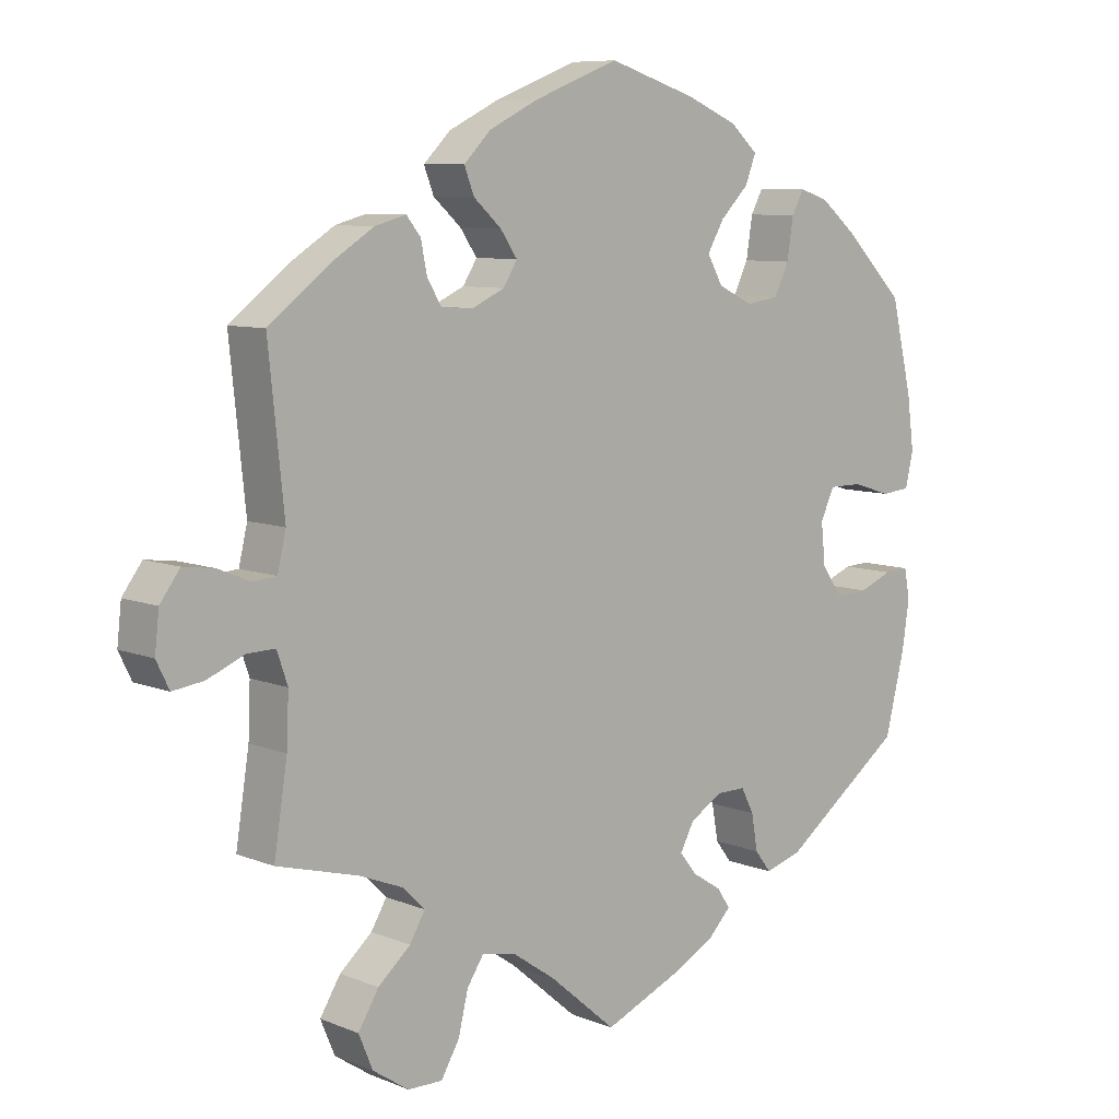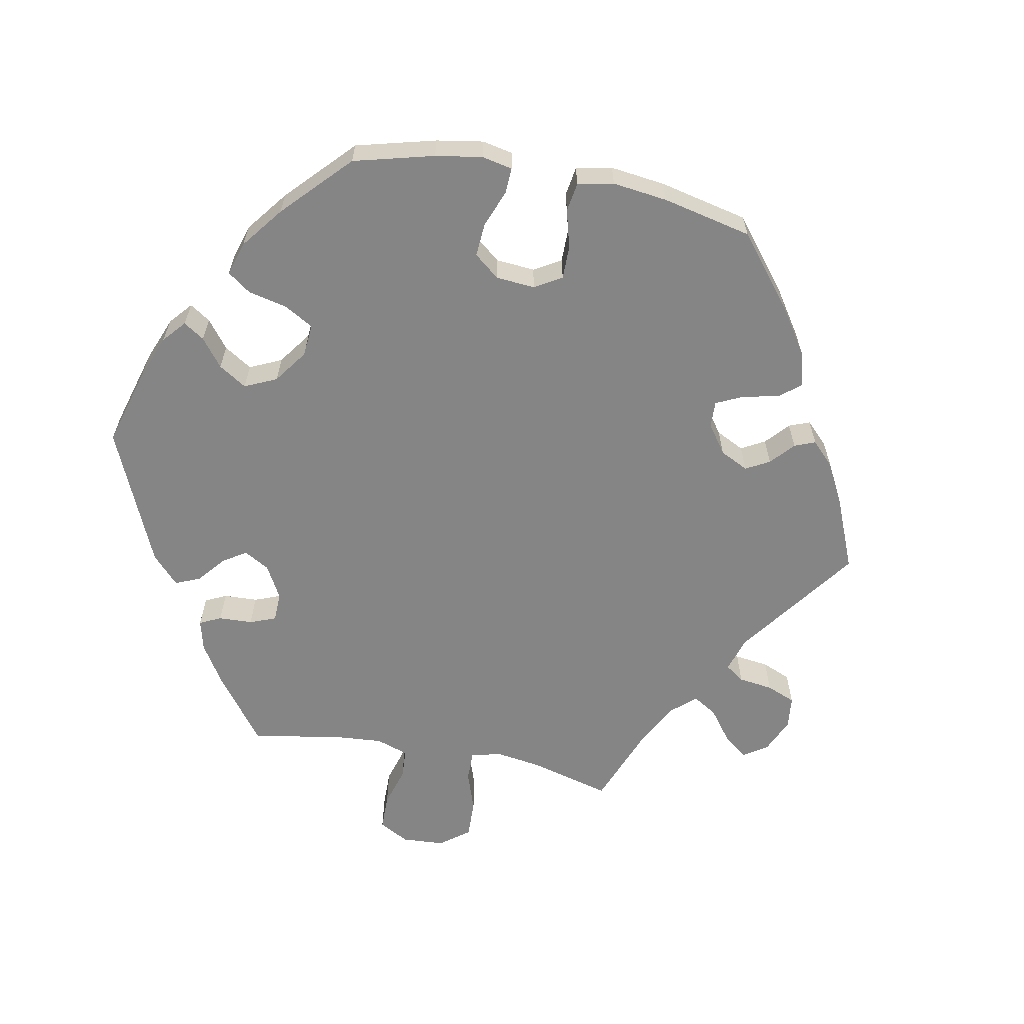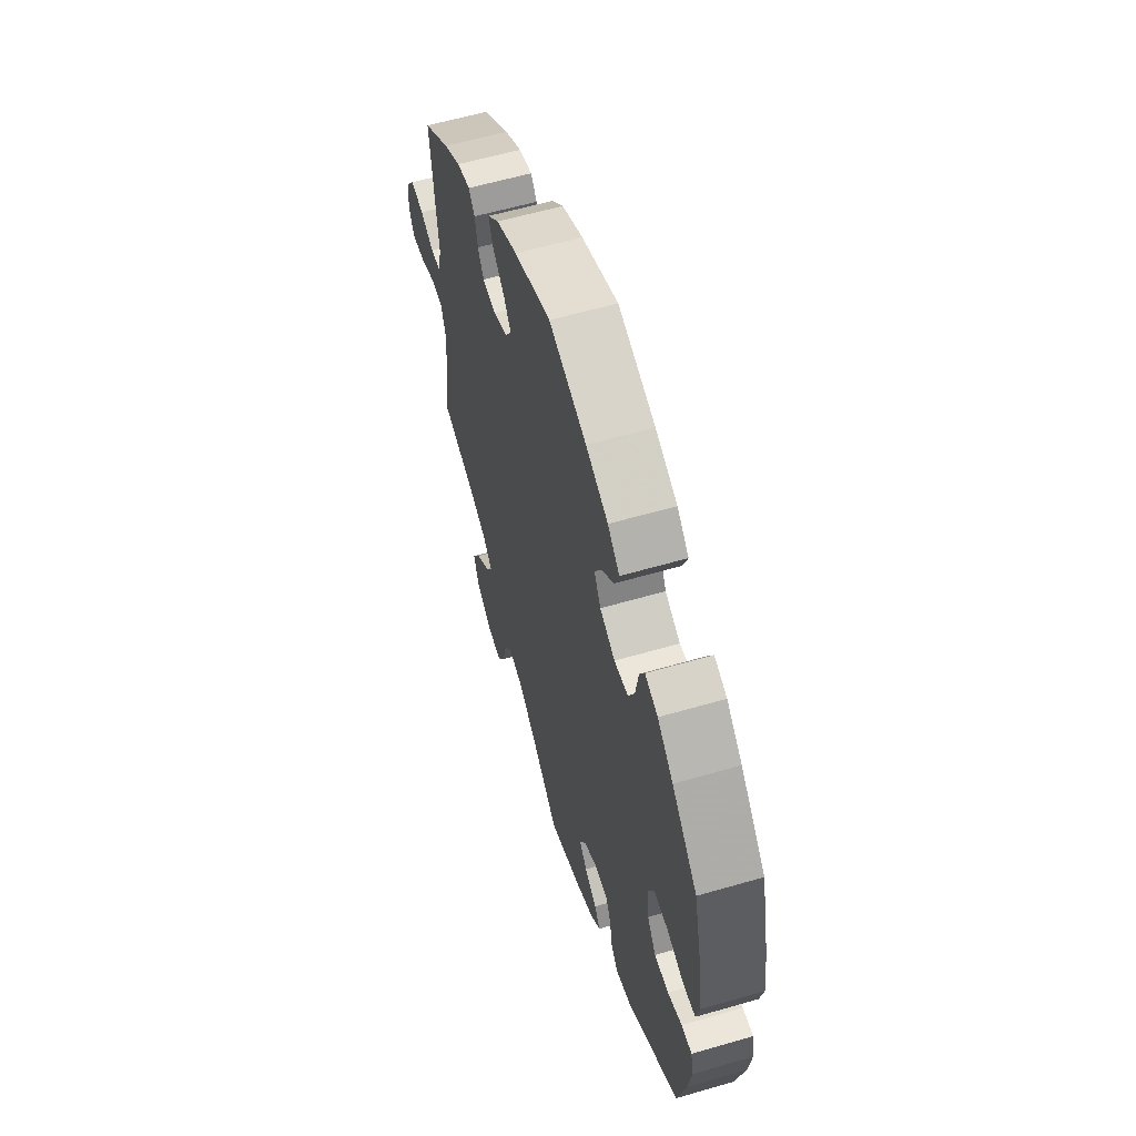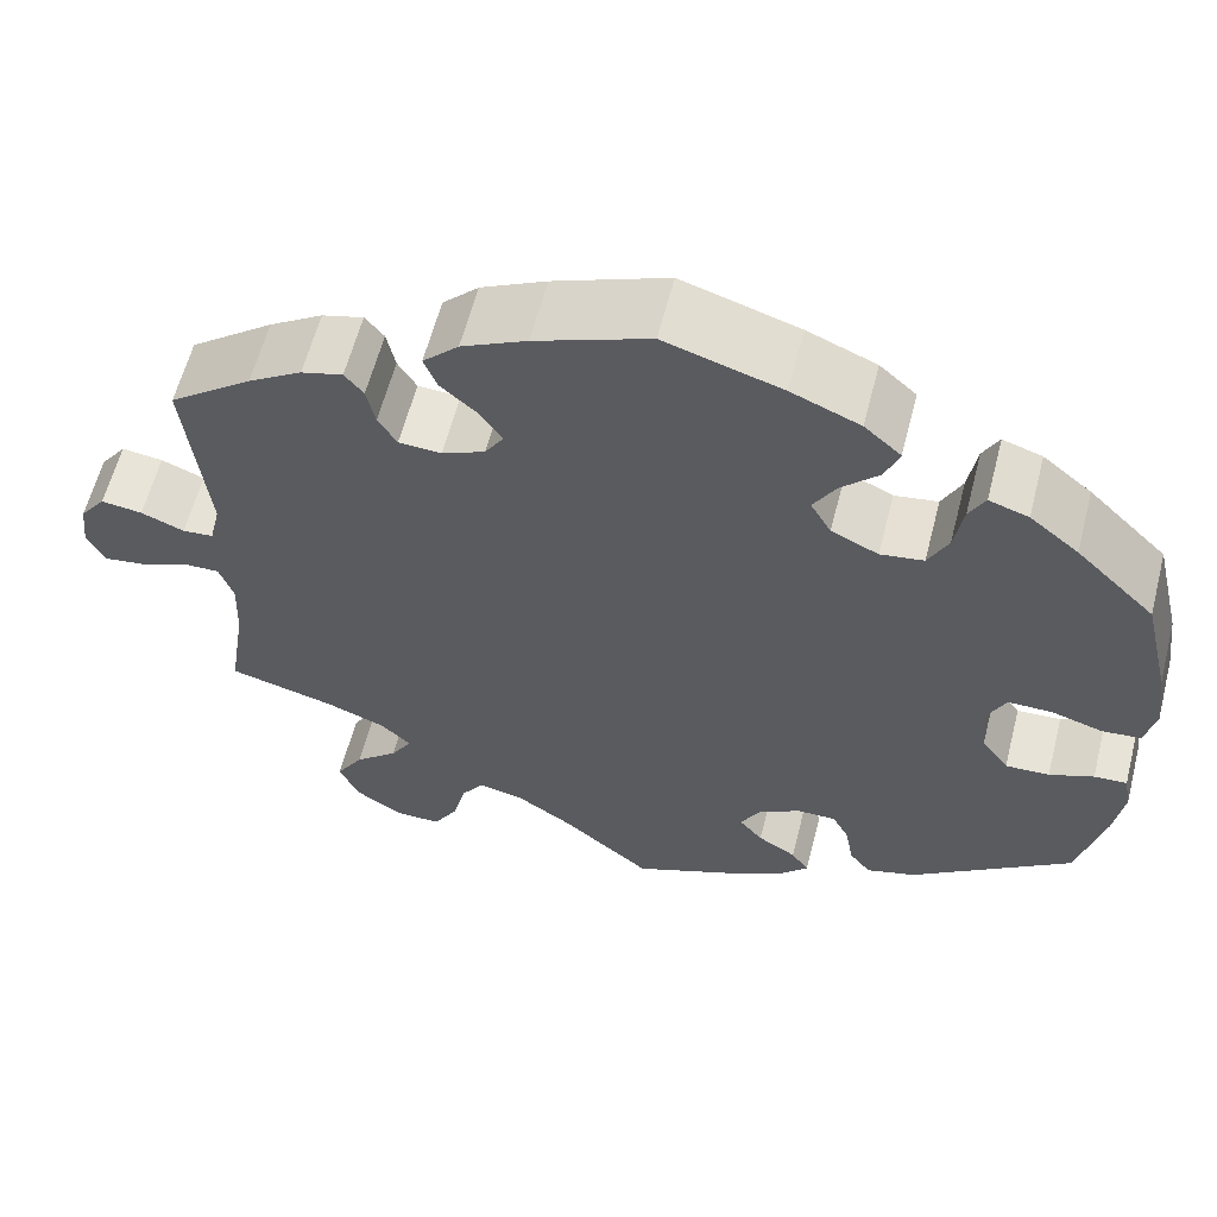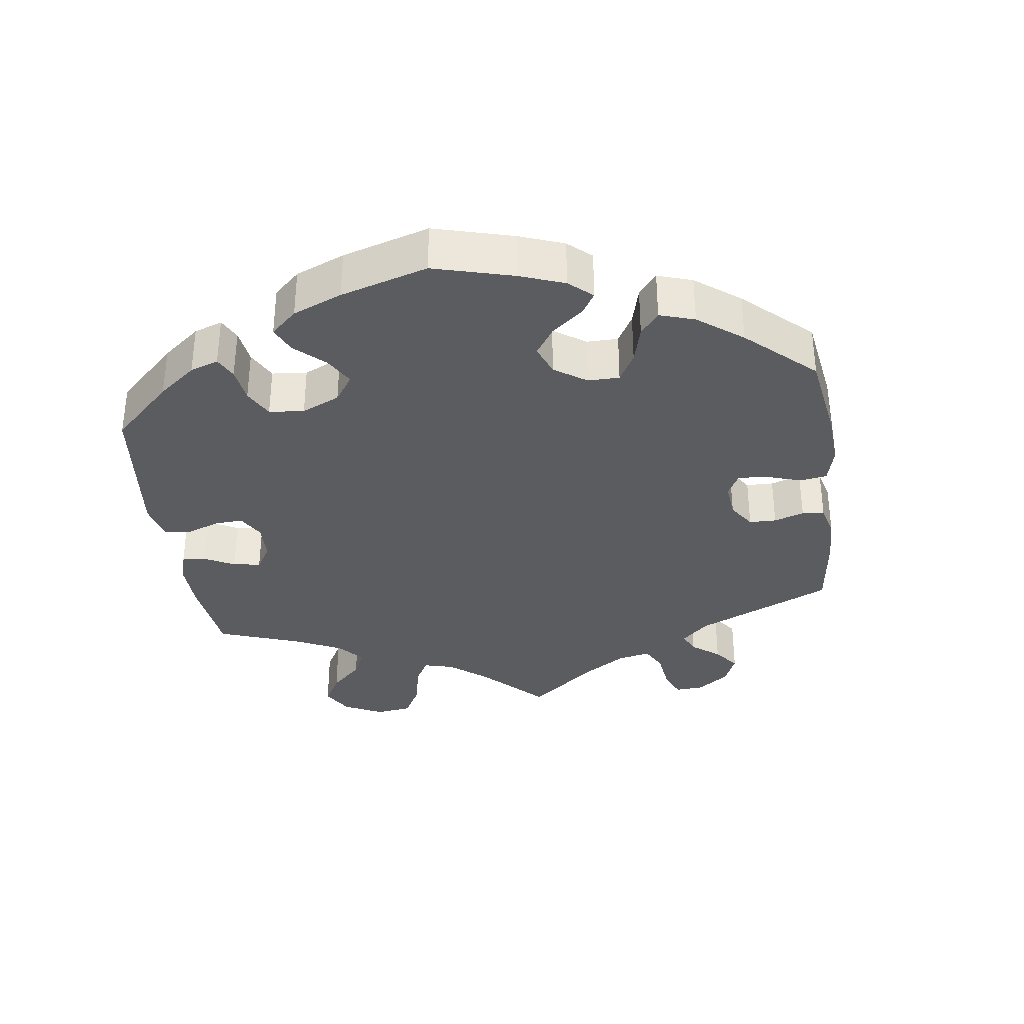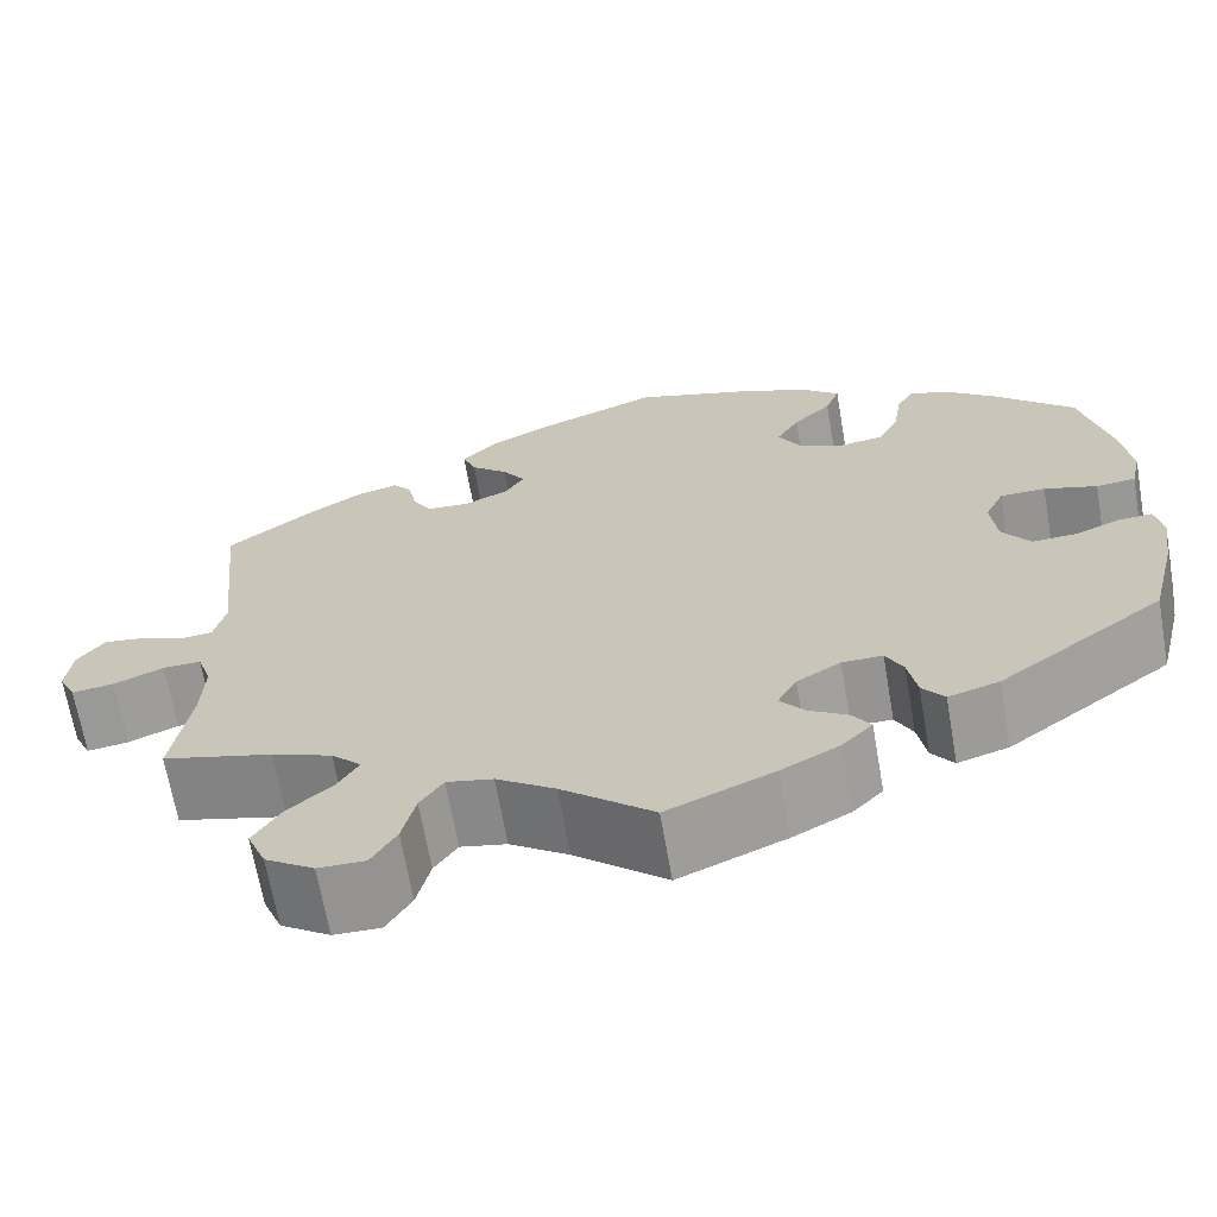
<metadata>
{"format":"obj","ext":"obj","renderer":"f3d","projection":"perspective","resolution":1024,"background":"white","views":[{"elev":8.2,"azim":137.7,"up":"+Z"},{"elev":-61.8,"azim":-41.0,"up":"+Y"},{"elev":59.6,"azim":-106.6,"up":"+Z"},{"elev":60.5,"azim":-165.6,"up":"+Z"},{"elev":-34.4,"azim":-52.1,"up":"+Y"},{"elev":-67.1,"azim":-170.1,"up":"+Z"}]}
</metadata>
<code>
v 0.385 0.07 -0.32
v 0.322 0.07 -0.345
v 0.291 0.07 -0.376
v 0.313 0.07 -0.413
v 0.359 0.07 -0.453
v 0.388 0.07 -0.5
v 0.368 0.07 -0.548
v 0.317 0.07 -0.582
v 0.268 0.07 -0.583
v 0.242 0.07 -0.539
v 0.228 0.07 -0.481
v 0.204 0.07 -0.445
v 0.156 0.07 -0.455
v 0.095 0.07 -0.497
v 0 0.07 -0.578
v -0.111 0.07 -0.531
v -0.171 0.07 -0.499
v -0.203 0.07 -0.466
v -0.184 0.07 -0.438
v -0.143 0.07 -0.412
v -0.118 0.07 -0.381
v -0.138 0.07 -0.344
v -0.184 0.07 -0.316
v -0.226 0.07 -0.316
v -0.244 0.07 -0.351
v -0.253 0.07 -0.402
v -0.276 0.07 -0.432
v -0.329 0.07 -0.416
v -0.501 0.07 -0.289
v -0.529 0.07 -0.176
v -0.539 0.07 -0.109
v -0.531 0.07 -0.067
v -0.496 0.07 -0.069
v -0.449 0.07 -0.088
v -0.402 0.07 -0.09
v -0.373 0.07 -0.049
v -0.367 0.07 0.01
v -0.387 0.07 0.052
v -0.434 0.07 0.052
v -0.489 0.07 0.035
v -0.53 0.07 0.039
v -0.541 0.07 0.088
v -0.531 0.07 0.163
v -0.501 0.07 0.289
v -0.417 0.07 0.372
v -0.365 0.07 0.415
v -0.323 0.07 0.429
v -0.306 0.07 0.397
v -0.297 0.07 0.34
v -0.276 0.07 0.297
v -0.23 0.07 0.29
v -0.18 0.07 0.314
v -0.158 0.07 0.353
v -0.182 0.07 0.394
v -0.222 0.07 0.434
v -0.237 0.07 0.473
v -0.198 0.07 0.508
v -0.125 0.07 0.539
v -0.001 0.07 0.578
v 0.12 0.07 0.531
v 0.189 0.07 0.497
v 0.227 0.07 0.459
v 0.213 0.07 0.423
v 0.174 0.07 0.388
v 0.15 0.07 0.353
v 0.17 0.07 0.321
v 0.216 0.07 0.3
v 0.261 0.07 0.303
v 0.281 0.07 0.336
v 0.29 0.07 0.38
v 0.31 0.07 0.405
v 0.354 0.07 0.393
v 0.411 0.07 0.357
v 0.5 0.07 0.289
v 0.478 0.07 0.077
v 0.49 0.07 0.026
v 0.523 0.07 0.023
v 0.569 0.07 0.042
v 0.613 0.07 0.048
v 0.641 0.07 0.01
v 0.647 0.07 -0.044
v 0.629 0.07 -0.081
v 0.585 0.07 -0.075
v 0.533 0.07 -0.053
v 0.493 0.07 -0.052
v 0.478 0.07 -0.096
v 0.481 0.07 -0.168
v 0.5 0.07 -0.289
v 0.385 0 -0.32
v 0.322 0 -0.345
v 0.291 0 -0.376
v 0.313 0 -0.413
v 0.359 0 -0.453
v 0.388 0 -0.5
v 0.368 0 -0.548
v 0.317 0 -0.582
v 0.268 0 -0.583
v 0.242 0 -0.539
v 0.228 0 -0.481
v 0.204 0 -0.445
v 0.156 0 -0.455
v 0.095 0 -0.497
v 0 0 -0.578
v -0.111 0 -0.531
v -0.171 0 -0.499
v -0.203 0 -0.466
v -0.184 0 -0.438
v -0.143 0 -0.412
v -0.118 0 -0.381
v -0.138 0 -0.344
v -0.184 0 -0.316
v -0.226 0 -0.316
v -0.244 0 -0.351
v -0.253 0 -0.402
v -0.276 0 -0.432
v -0.329 0 -0.416
v -0.501 0 -0.289
v -0.529 0 -0.176
v -0.539 0 -0.109
v -0.531 0 -0.067
v -0.496 0 -0.069
v -0.449 0 -0.088
v -0.402 0 -0.09
v -0.373 0 -0.049
v -0.367 0 0.01
v -0.387 0 0.052
v -0.434 0 0.052
v -0.489 0 0.035
v -0.53 0 0.039
v -0.541 0 0.088
v -0.531 0 0.163
v -0.501 0 0.289
v -0.417 0 0.372
v -0.365 0 0.415
v -0.323 0 0.429
v -0.306 0 0.397
v -0.297 0 0.34
v -0.276 0 0.297
v -0.23 0 0.29
v -0.18 0 0.314
v -0.158 0 0.353
v -0.182 0 0.394
v -0.222 0 0.434
v -0.237 0 0.473
v -0.198 0 0.508
v -0.125 0 0.539
v -0.001 0 0.578
v 0.12 0 0.531
v 0.189 0 0.497
v 0.227 0 0.459
v 0.213 0 0.423
v 0.174 0 0.388
v 0.15 0 0.353
v 0.17 0 0.321
v 0.216 0 0.3
v 0.261 0 0.303
v 0.281 0 0.336
v 0.29 0 0.38
v 0.31 0 0.405
v 0.354 0 0.393
v 0.411 0 0.357
v 0.5 0 0.289
v 0.478 0 0.077
v 0.49 0 0.026
v 0.523 0 0.023
v 0.569 0 0.042
v 0.613 0 0.048
v 0.641 0 0.01
v 0.647 0 -0.044
v 0.629 0 -0.081
v 0.585 0 -0.075
v 0.533 0 -0.053
v 0.493 0 -0.052
v 0.478 0 -0.096
v 0.481 0 -0.168
v 0.5 0 -0.289
f 87 88 1
f 86 87 1 2
f 85 86 2 3
f 81 82 83 84
f 81 84 85
f 80 81 85
f 77 78 79 80
f 76 77 80 85
f 75 76 85 3
f 73 74 75 3
f 69 70 71 72
f 68 69 72 73
f 61 62 63 64
f 61 64 65
f 60 61 65
f 59 60 65
f 58 59 65 66
f 54 55 56 57
f 53 54 57 58
f 46 47 48 49
f 46 49 50
f 45 46 50
f 44 45 50
f 43 44 50 51
f 39 40 41 42
f 38 39 42 43
f 31 32 33 34
f 31 34 35
f 30 31 35
f 29 30 35
f 28 29 35 36
f 25 26 27 28
f 24 25 28 36
f 17 18 19 20
f 17 20 21
f 14 15 16 17
f 13 14 17 21
f 12 13 21 22
f 8 9 10 11
f 8 11 12
f 7 8 12
f 4 5 6 7
f 3 4 7 12
f 68 73 3 12
f 53 58 66
f 52 53 66 67
f 51 52 67
f 38 43 51 67
f 37 38 67 68
f 23 24 36 37
f 23 37 68
f 12 22 23 68
f 89 176 175
f 90 89 175 174
f 91 90 174 173
f 172 171 170 169
f 173 172 169
f 173 169 168
f 168 167 166 165
f 173 168 165 164
f 91 173 164 163
f 91 163 162 161
f 160 159 158 157
f 161 160 157 156
f 152 151 150 149
f 153 152 149
f 153 149 148
f 153 148 147
f 154 153 147 146
f 145 144 143 142
f 146 145 142 141
f 137 136 135 134
f 138 137 134
f 138 134 133
f 138 133 132
f 139 138 132 131
f 130 129 128 127
f 131 130 127 126
f 122 121 120 119
f 123 122 119
f 123 119 118
f 123 118 117
f 124 123 117 116
f 116 115 114 113
f 124 116 113 112
f 108 107 106 105
f 109 108 105
f 105 104 103 102
f 109 105 102 101
f 110 109 101 100
f 99 98 97 96
f 100 99 96
f 100 96 95
f 95 94 93 92
f 100 95 92 91
f 100 91 161 156
f 154 146 141
f 155 154 141 140
f 155 140 139
f 155 139 131 126
f 156 155 126 125
f 125 124 112 111
f 156 125 111
f 156 111 110 100
f 1 89 90 2
f 2 90 91 3
f 3 91 92 4
f 4 92 93 5
f 5 93 94 6
f 6 94 95 7
f 7 95 96 8
f 8 96 97 9
f 9 97 98 10
f 10 98 99 11
f 11 99 100 12
f 12 100 101 13
f 13 101 102 14
f 14 102 103 15
f 15 103 104 16
f 16 104 105 17
f 17 105 106 18
f 18 106 107 19
f 19 107 108 20
f 20 108 109 21
f 21 109 110 22
f 22 110 111 23
f 23 111 112 24
f 24 112 113 25
f 25 113 114 26
f 26 114 115 27
f 27 115 116 28
f 28 116 117 29
f 29 117 118 30
f 30 118 119 31
f 31 119 120 32
f 32 120 121 33
f 33 121 122 34
f 34 122 123 35
f 35 123 124 36
f 36 124 125 37
f 37 125 126 38
f 38 126 127 39
f 39 127 128 40
f 40 128 129 41
f 41 129 130 42
f 42 130 131 43
f 43 131 132 44
f 44 132 133 45
f 45 133 134 46
f 46 134 135 47
f 47 135 136 48
f 48 136 137 49
f 49 137 138 50
f 50 138 139 51
f 51 139 140 52
f 52 140 141 53
f 53 141 142 54
f 54 142 143 55
f 55 143 144 56
f 56 144 145 57
f 57 145 146 58
f 58 146 147 59
f 59 147 148 60
f 60 148 149 61
f 61 149 150 62
f 62 150 151 63
f 63 151 152 64
f 64 152 153 65
f 65 153 154 66
f 66 154 155 67
f 67 155 156 68
f 68 156 157 69
f 69 157 158 70
f 70 158 159 71
f 71 159 160 72
f 72 160 161 73
f 73 161 162 74
f 74 162 163 75
f 75 163 164 76
f 76 164 165 77
f 77 165 166 78
f 78 166 167 79
f 79 167 168 80
f 80 168 169 81
f 81 169 170 82
f 82 170 171 83
f 83 171 172 84
f 84 172 173 85
f 85 173 174 86
f 86 174 175 87
f 87 175 176 88
f 88 176 89 1

</code>
